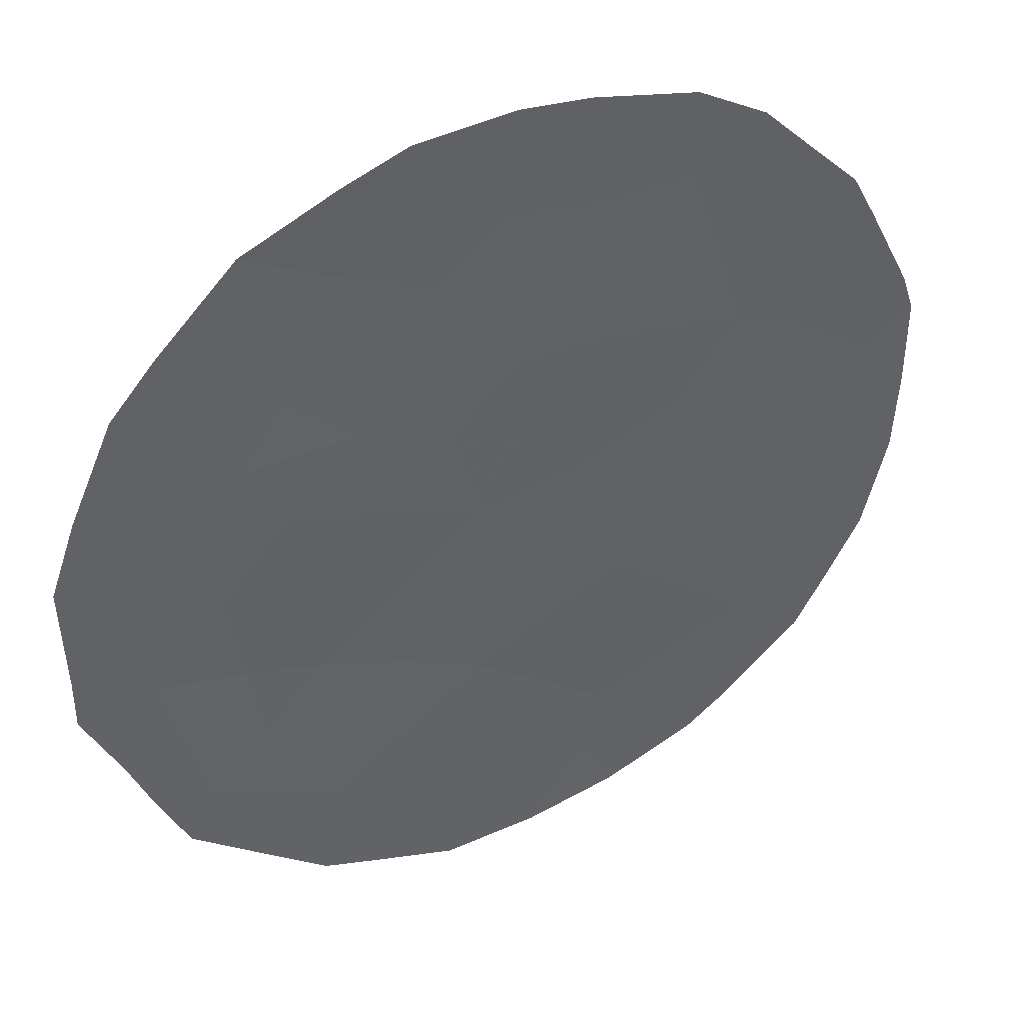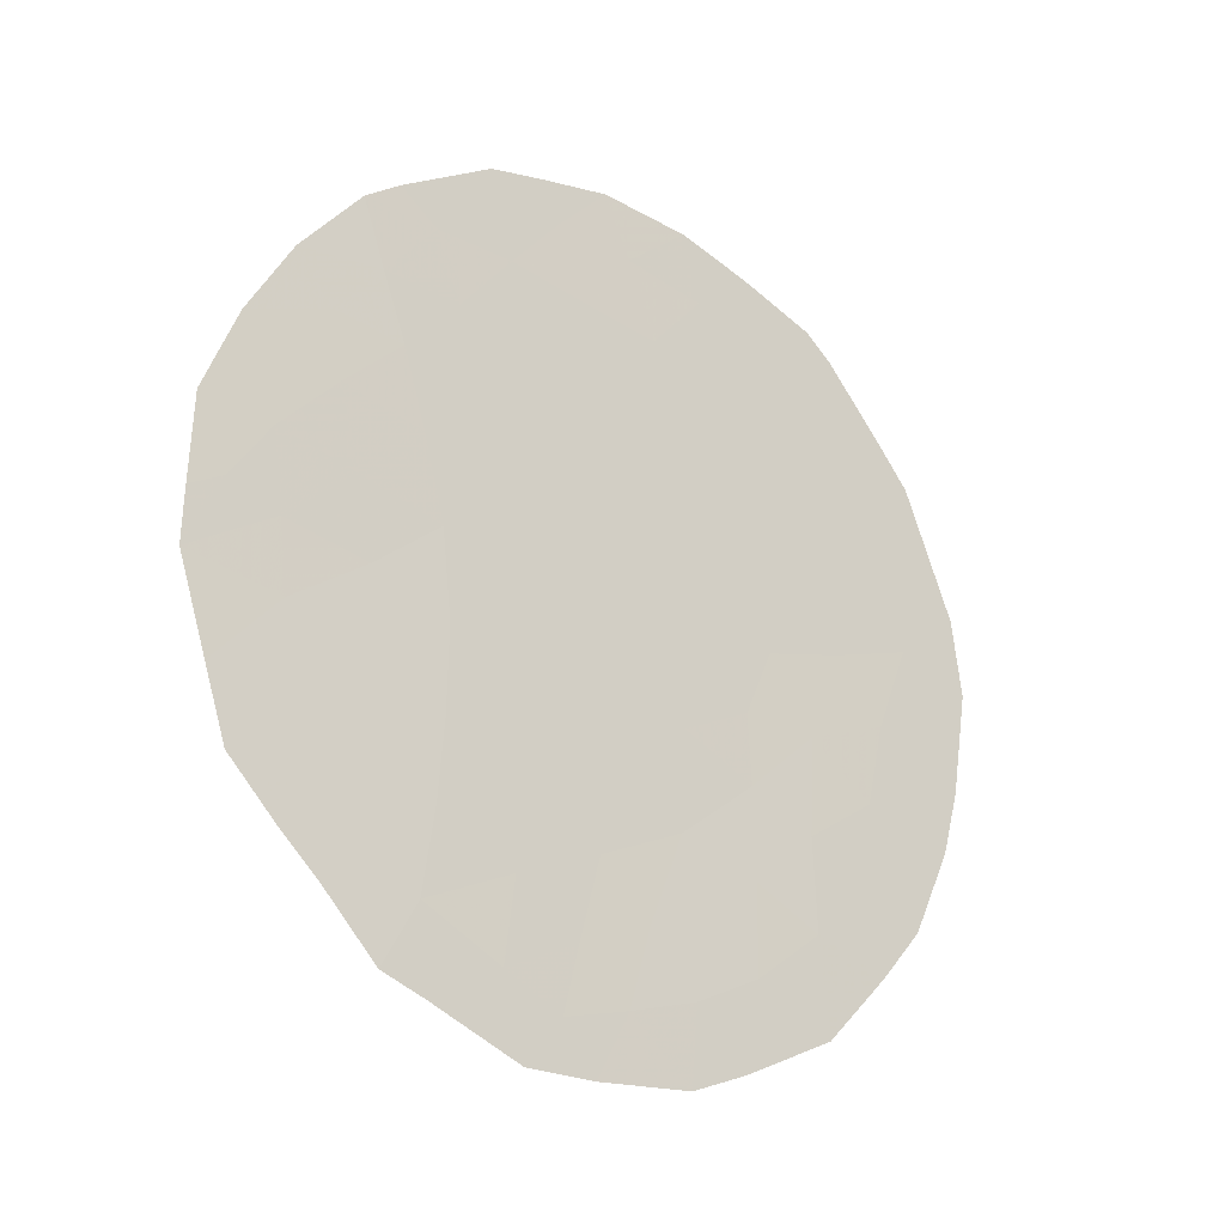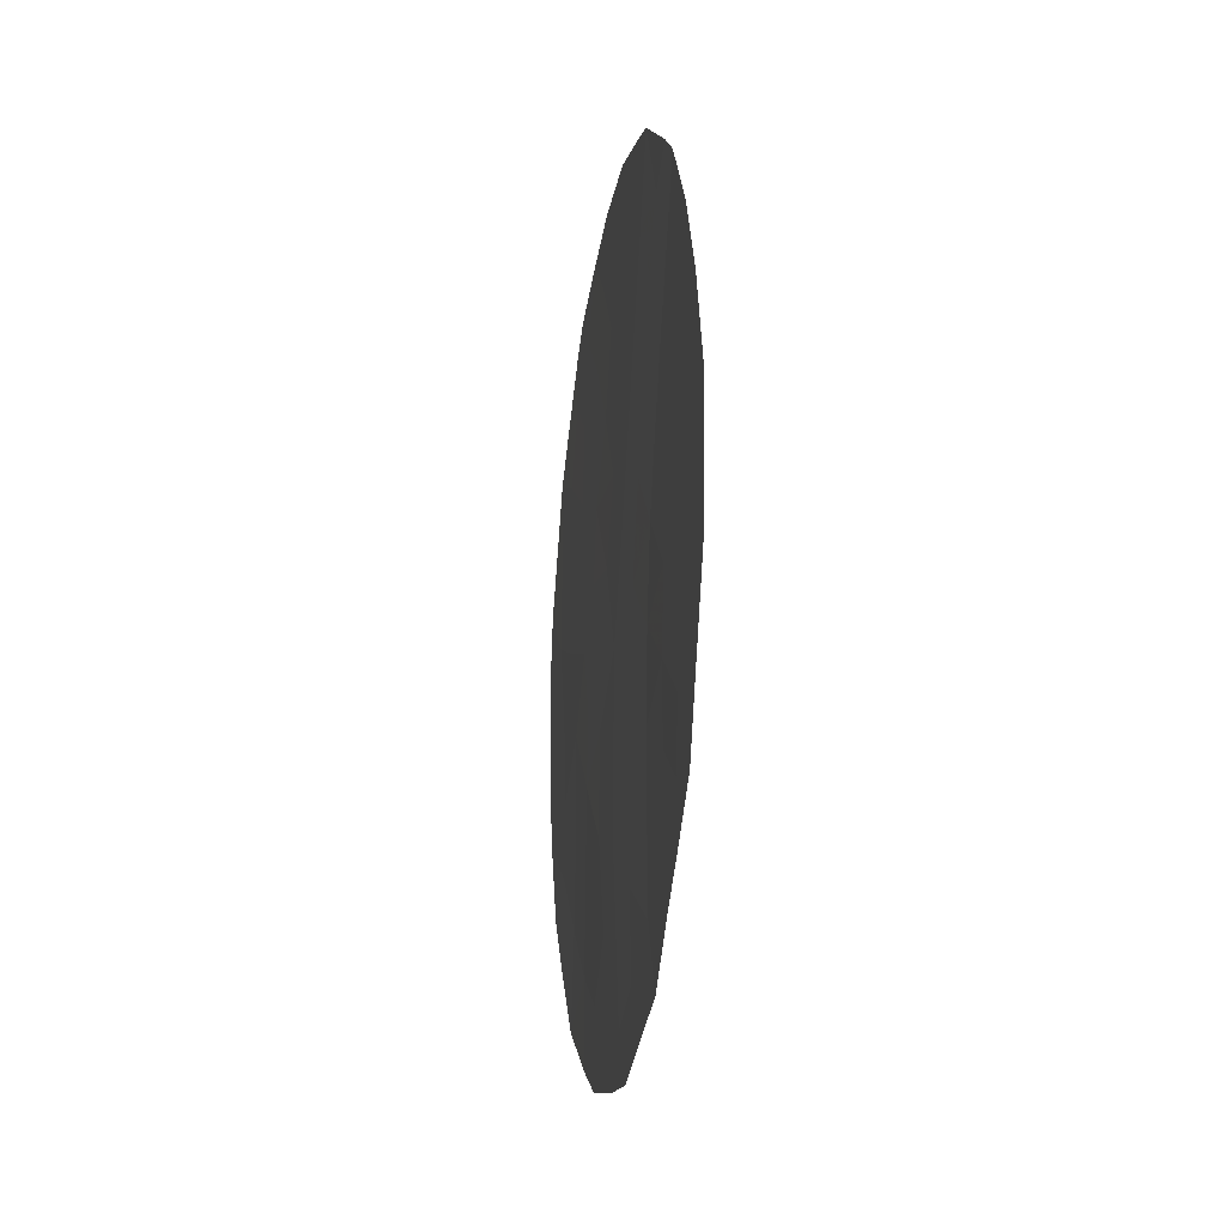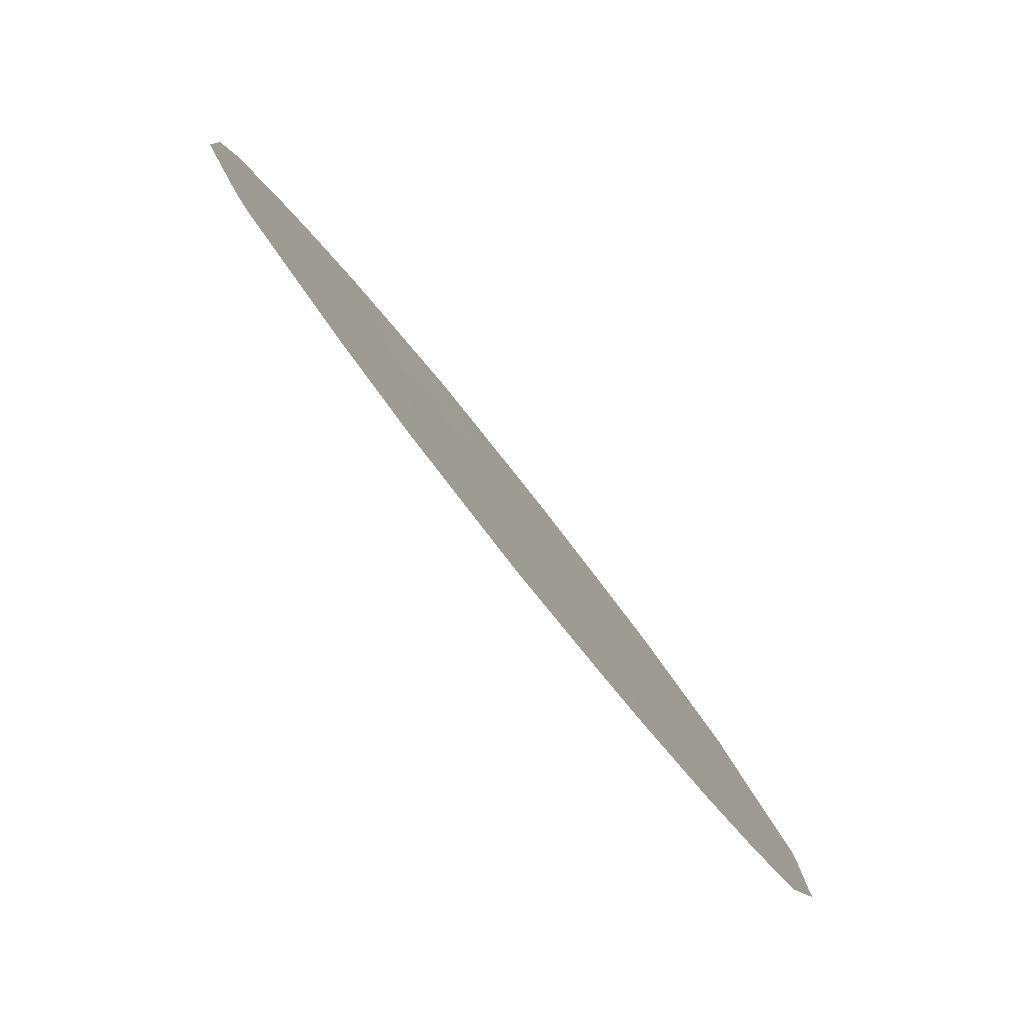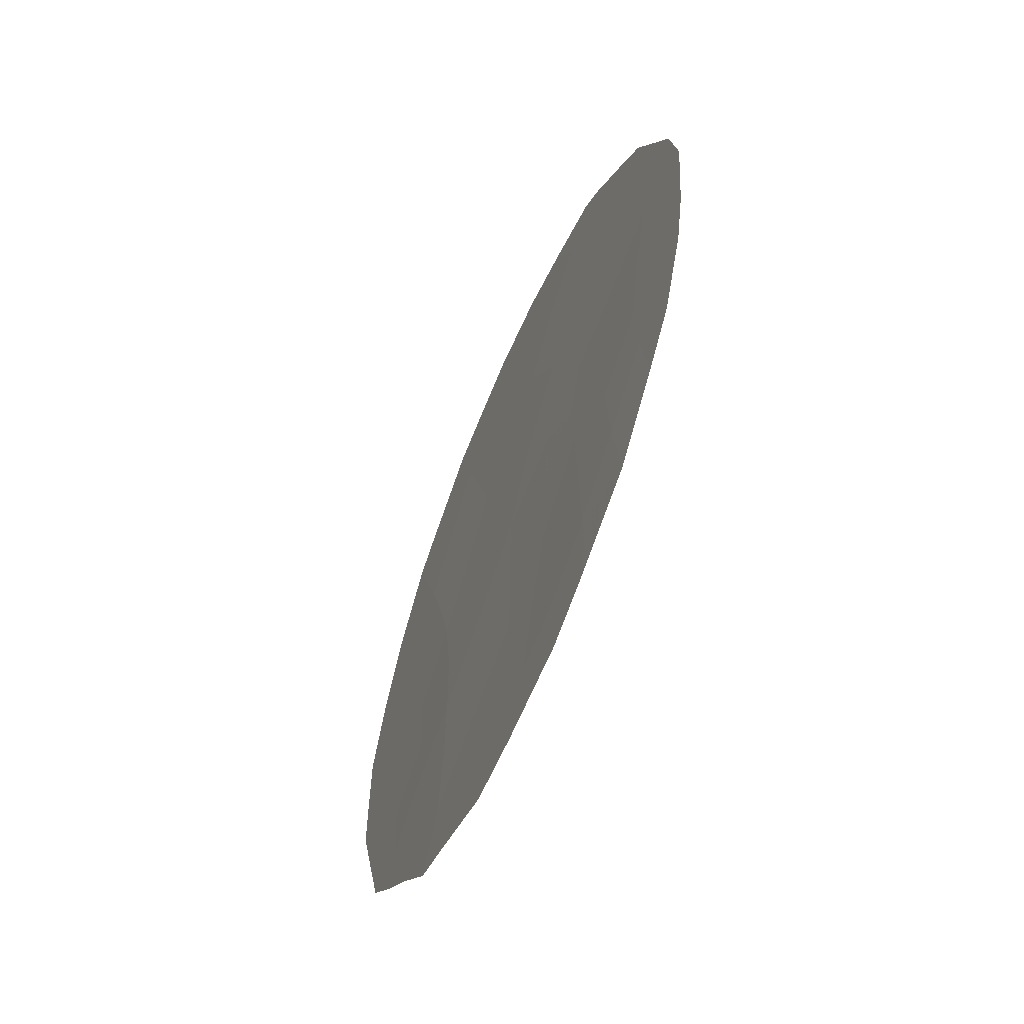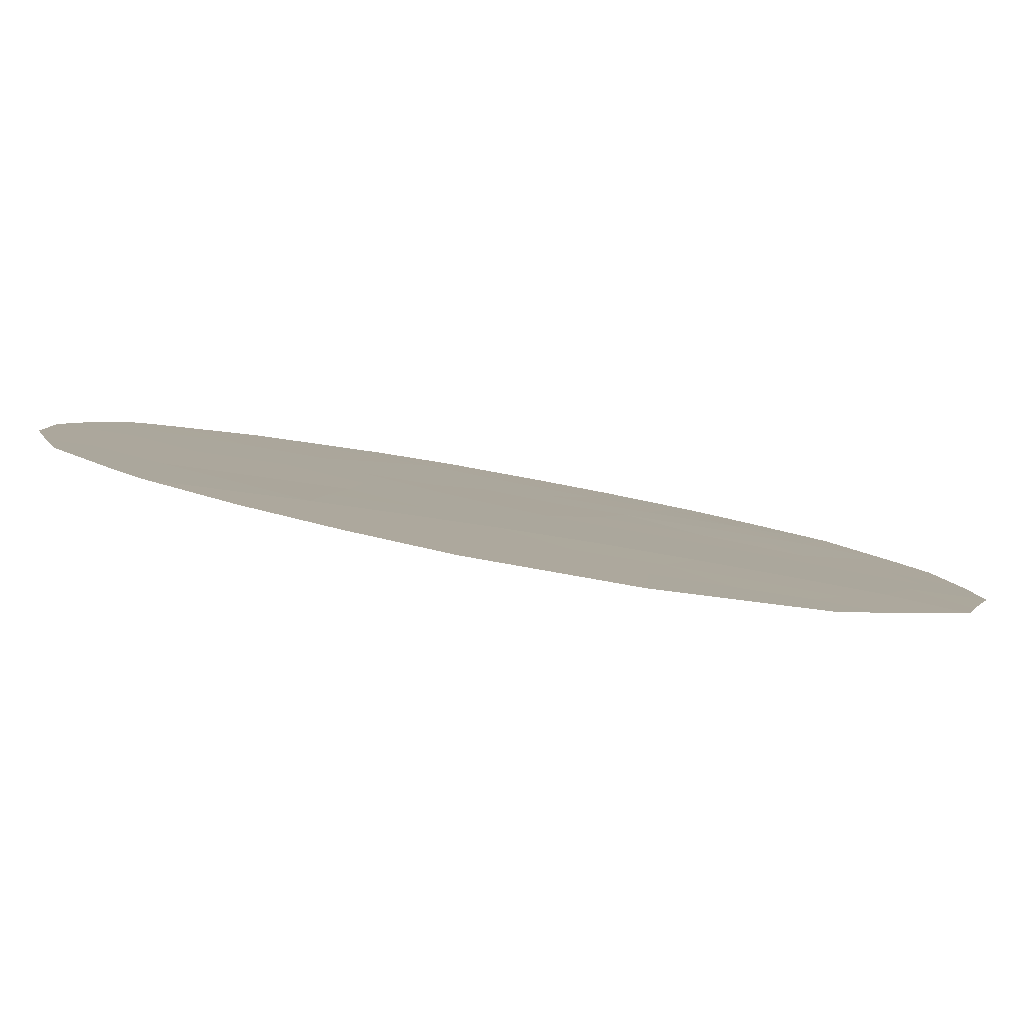
<metadata>
{"format":"obj","ext":"obj","renderer":"f3d","projection":"perspective","resolution":1024,"background":"white","views":[{"elev":-0.4,"azim":56.4,"up":"+Z"},{"elev":-22.0,"azim":-89.2,"up":"+Y"},{"elev":-13.1,"azim":-151.8,"up":"+Y"},{"elev":-8.9,"azim":-167.8,"up":"+Z"},{"elev":-63.1,"azim":14.3,"up":"+Y"},{"elev":-46.9,"azim":-102.2,"up":"+Z"}]}
</metadata>
<code>
v -58.8 -6.135 63.2
v -59 -8.039 62.88
v -59.17 -9.675 62.64
v -58.12 -9.555 64.02
v -58.61 -11.22 63.36
v -57.76 -7.555 64.52
v -62.76 -8.858 57.9
v -62.05 -5.678 58.93
v -60.33 -8.451 61.14
v -60.06 -4.602 61.58
v -60.66 -12.61 60.62
v -60.4 -10.82 60.99
v -62.92 -7.039 57.73
v -61.69 -7.624 59.36
v -62.64 -10.51 58.02
v -61.25 -4.218 60
v -60.83 -6.207 60.52
v -61.61 -9.698 59.43
v -57.28 -9.147 65.12
v -57.69 -10.96 64.55
v -61.64 -12.67 59.32
v -61.98 -12.44 58.87
v -62.42 -4.067 58.48
v -62.15 -3.778 58.83
v -58.51 -12.39 63.46
v -60.94 -13.18 60.24
v -60.4 -13.21 60.95
v -61.45 -3.144 59.77
v -59.25 -3.36 62.66
v -58.65 -3.755 63.44
v -59.66 -13.16 61.93
v -57.18 -7.908 65.27
v -59.81 -3.054 61.94
v -60.5 -2.913 61.03
v -57.28 -6.974 65.16
v -57.96 -4.935 64.33
v -58.44 -4.057 63.72
v -63.21 -5.867 57.37
v -63.46 -6.894 57.02
v -57.7 -5.413 64.64
v -59.21 -12.9 62.52
v -63.47 -7.944 56.97
v -63.47 -8.606 56.95
v -63.08 -10.56 57.44
v -62.4 -11.7 58.32
v -63.25 -9.713 57.22
v -58.63 -8.917 63.35
v -58.65 -10.1 63.31
v -59.21 -8.829 62.6
v -58 -8.577 64.2
v -57.62 -8.895 64.68
v -57.41 -9.929 64.94
v -61.11 -12.21 60.03
v -61.72 -11.67 59.23
v -62.19 -8.259 58.67
v -61.61 -8.674 59.45
v -62.16 -9.206 58.69
v -61.65 -4.978 59.47
v -62.24 -4.87 58.7
v -61.85 -4.155 59.22
v -60.55 -11.81 60.77
v -59.63 -12.21 61.99
v -61.87 -6.614 59.15
v -62.32 -7.309 58.53
v -62.49 -6.332 58.32
v -58.09 -10.52 64.04
v -60.99 -10.23 60.23
v -60.98 -9.155 60.26
v -60.34 -9.713 61.09
v -58.01 -11.56 64.13
v -58.39 -7.832 63.68
v -58.86 -7.099 63.09
v -58.28 -6.804 63.86
v -59.98 -7.413 61.62
v -59.4 -7.365 62.38
v -59.61 -8.231 62.07
v -59.47 -6.494 62.31
v -59.3 -5.656 62.55
v -59.44 -4.794 62.38
v -58.83 -5.177 63.18
v -59.74 -9.202 61.9
v -59.75 -10.39 61.85
v -59.14 -10.76 62.67
v -59.54 -11.31 62.13
v -59.13 -11.84 62.67
v -62.83 -8.006 57.82
v -61.44 -5.918 59.72
v -61.24 -6.936 59.97
v -61.06 -8.028 60.19
v -60.28 -3.665 61.3
v -59.67 -3.898 62.11
v -59.85 -5.596 61.83
v -61.04 -11.21 60.14
v -58.44 -4.737 63.7
v -58.23 -5.674 63.94
v -60.65 -4.419 60.8
v -60.87 -3.517 60.52
v -61.01 -3.028 60.35
v -61.04 -5.194 60.27
v -60.6 -7.273 60.79
v -60.23 -6.434 61.31
v -60.43 -5.428 61.06
v -57.77 -6.456 64.53
v -57.49 -6.219 64.91
v -58.98 -4.198 63
v -60.16 -12.43 61.29
v -62.58 -5.53 58.23
v -62.88 -4.936 57.84
v -63.22 -7.74 57.31
v -62.2 -10.11 58.62
v -61.64 -10.63 59.36
v -62.25 -10.98 58.54
v -62.7 -11.22 57.93
v -62.7 -9.726 57.96
v -60 -11.5 61.5
f 47 48 3
f 4 52 66
f 55 56 57
f 58 59 60
f 63 64 65
f 67 68 69
f 71 72 73
f 74 75 76
f 72 75 77
f 78 79 80
f 11 27 26
f 16 60 28
f 81 76 49
f 11 26 53
f 81 82 69
f 50 32 51
f 71 50 47
f 84 85 62
f 84 82 83
f 64 55 86
f 87 88 63
f 89 68 56
f 90 33 91
f 61 53 93
f 6 35 32
f 80 94 95
f 94 105 30
f 13 39 38
f 97 90 96
f 97 28 98
f 87 58 99
f 74 100 101
f 88 100 89
f 96 102 99
f 101 102 92
f 103 40 104
f 73 95 103
f 79 91 105
f 30 105 29
f 106 31 27
f 62 41 31
f 107 108 59
f 8 65 107
f 13 109 39
f 39 109 42
f 114 57 110
f 111 67 93
f 15 112 113
f 110 111 112
f 114 44 46
f 2 47 49
f 47 4 48
f 4 50 51
f 50 6 32
f 52 51 19
f 4 51 52
f 66 52 20
f 54 53 21
f 22 54 21
f 7 55 57
f 55 14 56
f 57 56 18
f 16 58 60
f 58 8 59
f 60 59 23
f 24 60 23
f 11 61 106
f 61 12 115
f 8 63 65
f 63 14 64
f 65 64 13
f 66 70 5
f 70 66 20
f 12 67 69
f 67 18 68
f 69 68 9
f 70 25 5
f 6 71 73
f 71 2 72
f 73 72 1
f 9 74 76
f 74 77 75
f 76 75 2
f 1 72 77
f 72 2 75
f 1 78 80
f 80 79 105
f 60 24 28
f 3 81 49
f 81 9 76
f 49 76 2
f 53 26 21
f 9 81 69
f 81 3 82
f 69 82 12
f 51 32 19
f 3 48 83
f 48 4 66
f 2 71 47
f 71 6 50
f 47 50 4
f 61 115 106
f 84 83 85
f 84 115 82
f 83 82 3
f 13 64 86
f 64 14 55
f 86 55 7
f 8 87 63
f 87 17 88
f 63 88 14
f 14 89 56
f 89 9 68
f 56 68 18
f 90 34 33
f 92 10 79
f 77 78 1
f 12 61 93
f 61 11 53
f 93 53 54
f 94 30 37
f 36 94 37
f 1 80 95
f 80 105 94
f 95 94 36
f 40 95 36
f 16 97 96
f 96 90 10
f 28 97 16
f 90 97 34
f 98 34 97
f 17 87 99
f 87 8 58
f 99 58 16
f 77 74 101
f 74 9 100
f 101 100 17
f 14 88 89
f 88 17 100
f 89 100 9
f 16 96 99
f 96 10 102
f 99 102 17
f 77 101 92
f 101 17 102
f 92 102 10
f 6 103 35
f 104 35 103
f 6 73 103
f 73 1 95
f 103 95 40
f 79 10 91
f 29 91 33
f 105 91 29
f 31 106 62
f 11 106 27
f 85 25 41
f 25 85 5
f 62 85 41
f 8 107 59
f 59 108 23
f 65 38 107
f 38 65 13
f 108 107 38
f 13 86 109
f 109 43 42
f 15 114 110
f 114 7 57
f 110 57 18
f 54 111 93
f 111 18 67
f 93 67 12
f 45 54 22
f 112 45 113
f 45 112 54
f 113 44 15
f 15 110 112
f 110 18 111
f 112 111 54
f 44 114 15
f 114 46 7
f 43 7 46
f 83 5 85
f 10 90 91
f 48 66 5
f 115 12 82
f 83 48 5
f 115 62 106
f 62 115 84
f 92 79 78
f 47 3 49
f 77 92 78
f 86 7 43
f 109 86 43

</code>
